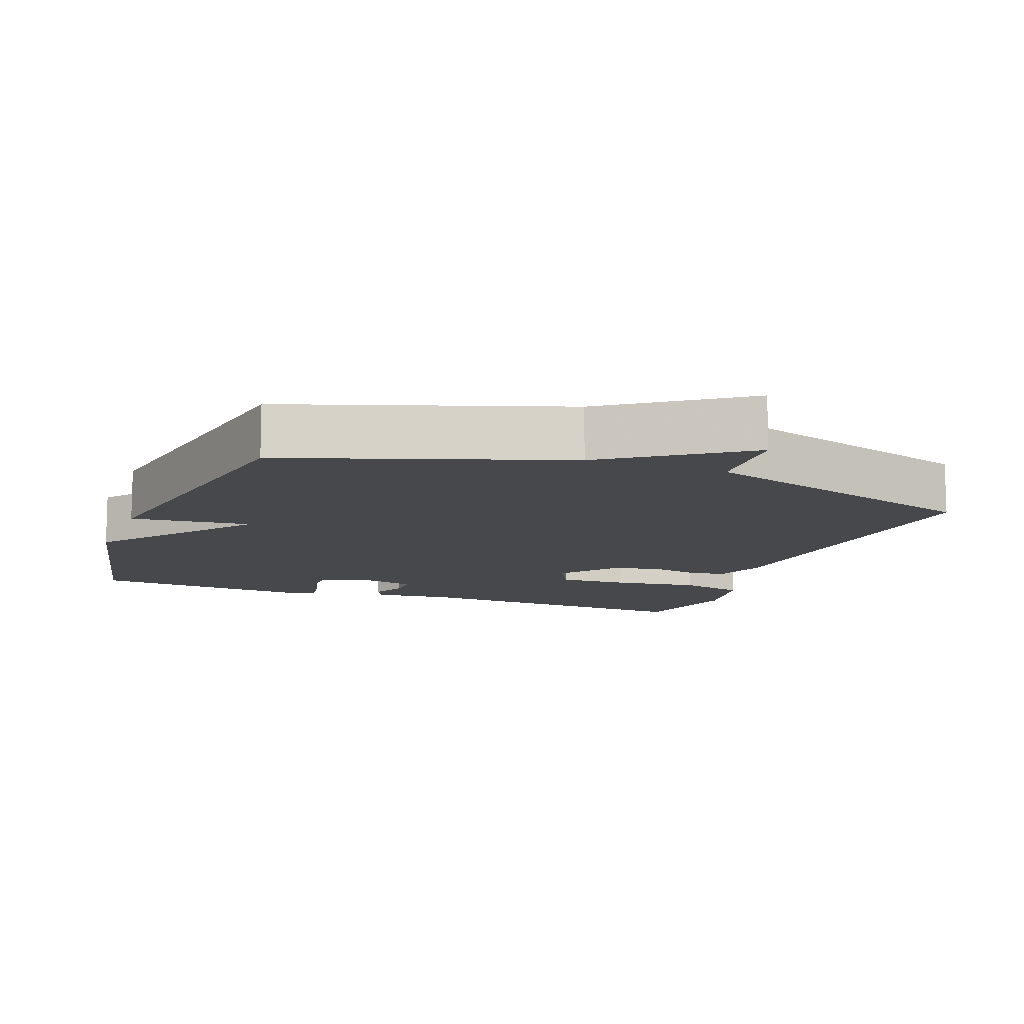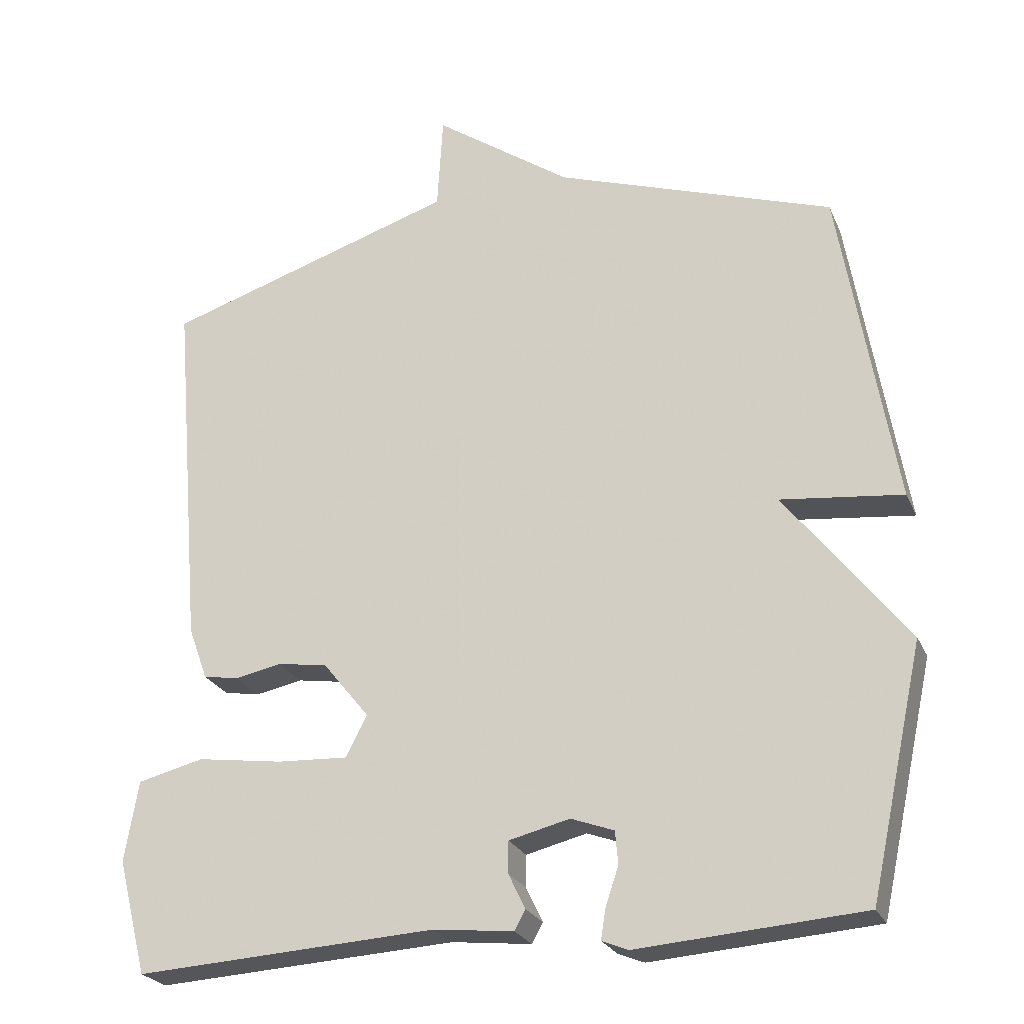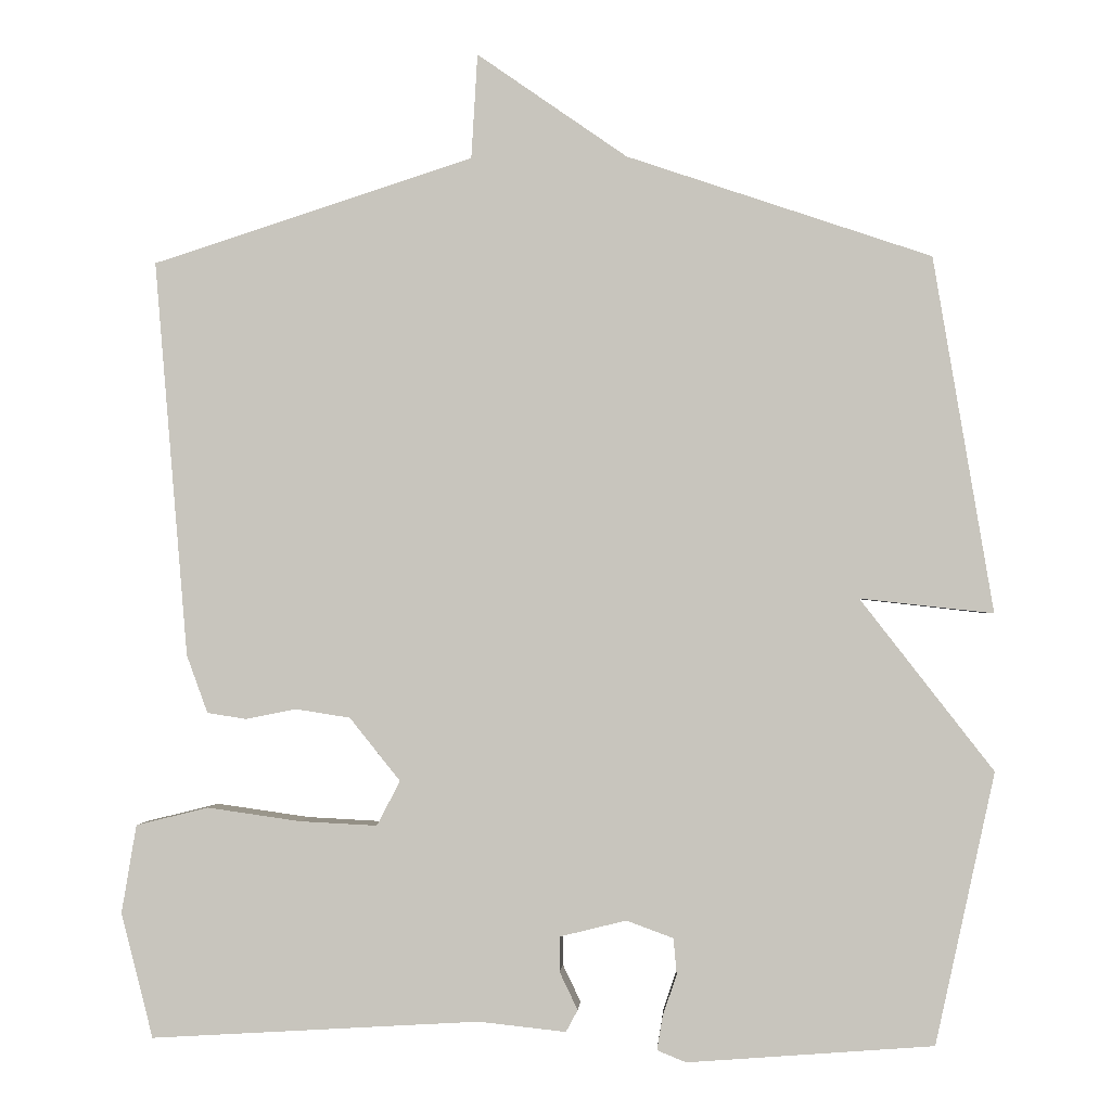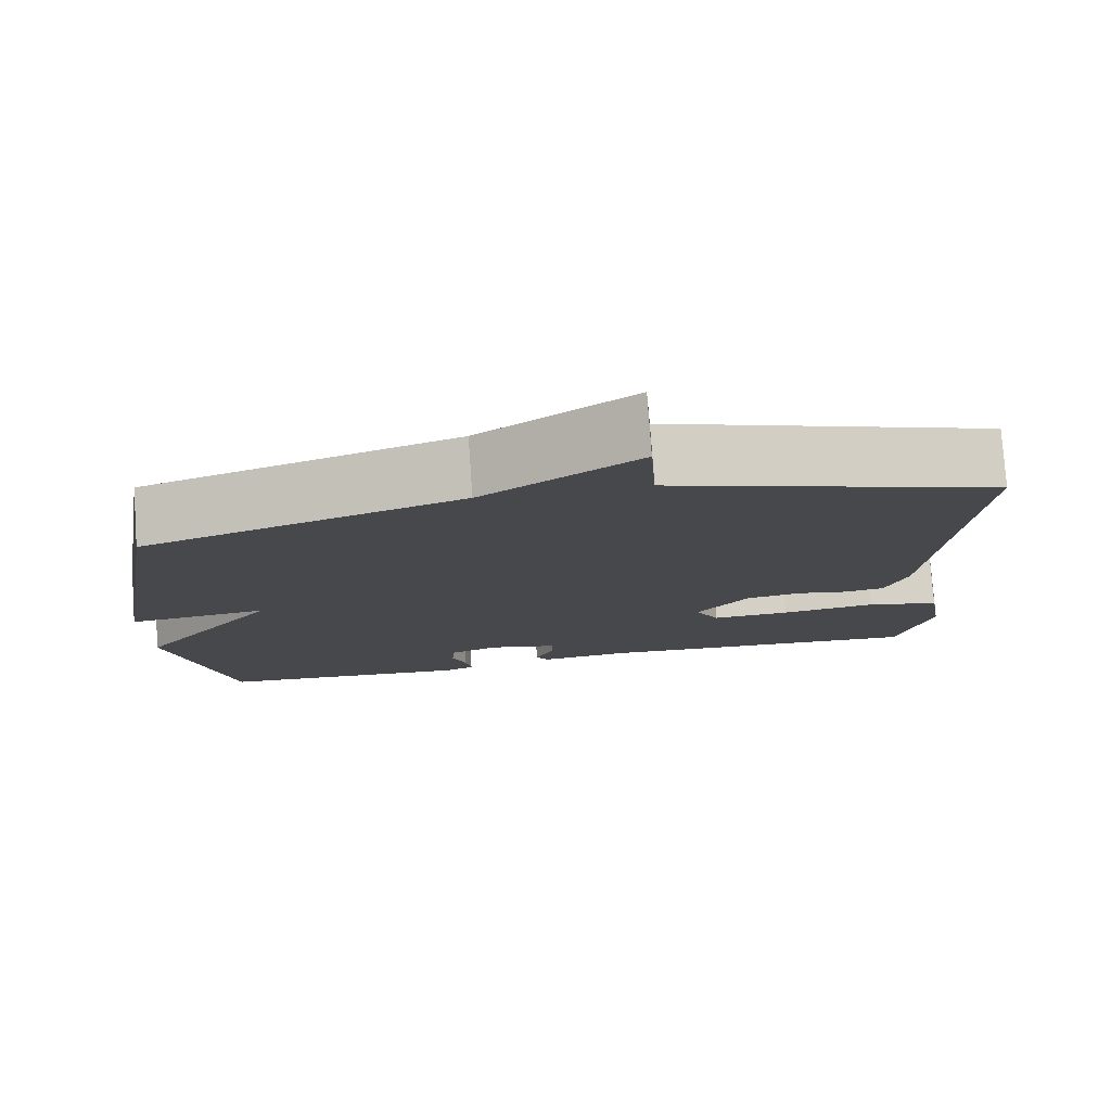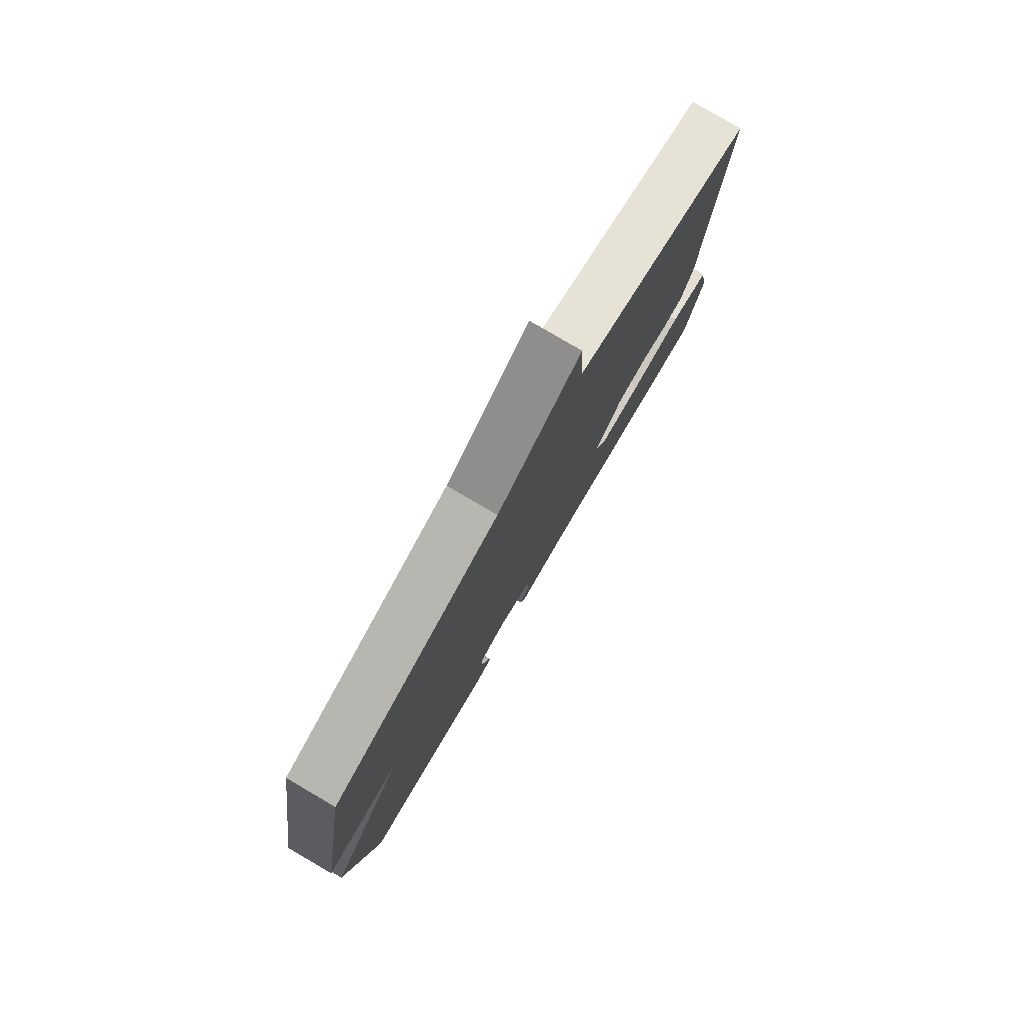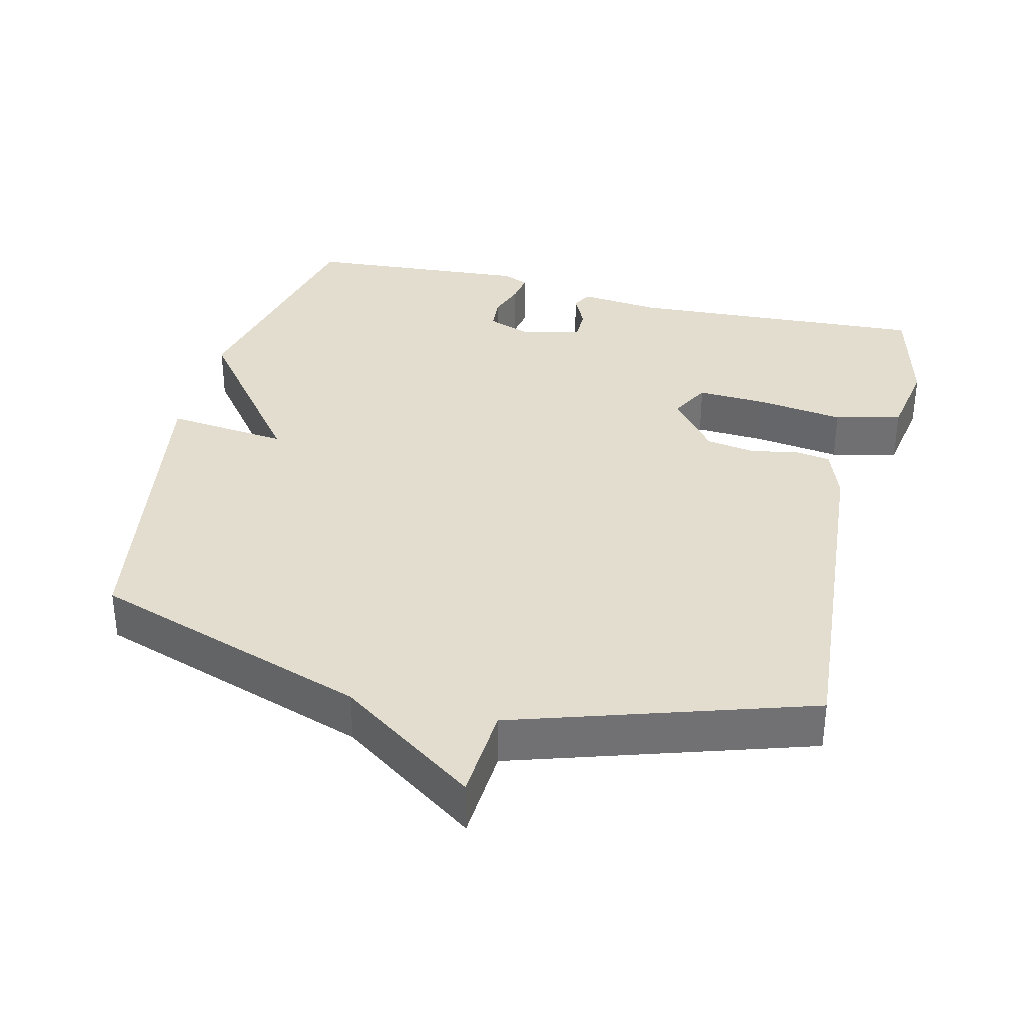
<metadata>
{"format":"obj","ext":"obj","renderer":"f3d","projection":"perspective","resolution":1024,"background":"white","views":[{"elev":-11.3,"azim":-20.6,"up":"+Y"},{"elev":-24.5,"azim":-160.5,"up":"+Z"},{"elev":-1.4,"azim":-176.4,"up":"+Z"},{"elev":78.3,"azim":-4.0,"up":"+Z"},{"elev":79.5,"azim":-59.6,"up":"+Z"},{"elev":35.0,"azim":13.8,"up":"+Y"}]}
</metadata>
<code>
v 0.5 0.07 0.5
v 0.457 0.07 -0.008
v 0.43 0.07 -0.082
v 0.38 0.07 -0.09
v 0.315 0.07 -0.077
v 0.245 0.07 -0.088
v 0.18 0.07 -0.169
v 0.21 0.07 -0.226
v 0.309 0.07 -0.221
v 0.429 0.07 -0.204
v 0.522 0.07 -0.227
v 0.541 0.07 -0.34
v 0.5 0.07 -0.5
v 0.079 0.07 -0.475
v -0.033 0.07 -0.487
v -0.048 0.07 -0.459
v -0.025 0.07 -0.411
v -0.025 0.07 -0.366
v -0.11 0.07 -0.345
v -0.17 0.07 -0.367
v -0.174 0.07 -0.413
v -0.156 0.07 -0.466
v -0.149 0.07 -0.509
v -0.186 0.07 -0.524
v -0.5 0.07 -0.5
v -0.576 0.07 -0.154
v -0.406 0.07 0.065
v -0.576 0.07 0.046
v -0.5 0.07 0.5
v -0.111 0.07 0.632
v 0.081 0.07 0.766
v 0.089 0.07 0.632
v 0.5 0 0.5
v 0.457 0 -0.008
v 0.43 0 -0.082
v 0.38 0 -0.09
v 0.315 0 -0.077
v 0.245 0 -0.088
v 0.18 0 -0.169
v 0.21 0 -0.226
v 0.309 0 -0.221
v 0.429 0 -0.204
v 0.522 0 -0.227
v 0.541 0 -0.34
v 0.5 0 -0.5
v 0.079 0 -0.475
v -0.033 0 -0.487
v -0.048 0 -0.459
v -0.025 0 -0.411
v -0.025 0 -0.366
v -0.11 0 -0.345
v -0.17 0 -0.367
v -0.174 0 -0.413
v -0.156 0 -0.466
v -0.149 0 -0.509
v -0.186 0 -0.524
v -0.5 0 -0.5
v -0.576 0 -0.154
v -0.406 0 0.065
v -0.576 0 0.046
v -0.5 0 0.5
v -0.111 0 0.632
v 0.081 0 0.766
v 0.089 0 0.632
f 30 31 32
f 30 32 1
f 29 30 1
f 28 29 1
f 27 28 1
f 25 26 27
f 24 25 27
f 23 24 27
f 22 23 27
f 21 22 27
f 20 21 27
f 19 20 27 1
f 18 19 1
f 17 18 1
f 14 15 16 17
f 13 14 17
f 12 13 17
f 11 12 17
f 10 11 17
f 9 10 17
f 8 9 17
f 7 8 17
f 6 7 17 1
f 5 6 1 2
f 2 3 4 5
f 64 63 62
f 33 64 62
f 33 62 61
f 33 61 60
f 33 60 59
f 59 58 57
f 59 57 56
f 59 56 55
f 59 55 54
f 59 54 53
f 59 53 52
f 33 59 52 51
f 33 51 50
f 33 50 49
f 49 48 47 46
f 49 46 45
f 49 45 44
f 49 44 43
f 49 43 42
f 49 42 41
f 49 41 40
f 49 40 39
f 33 49 39 38
f 34 33 38 37
f 37 36 35 34
f 1 33 34 2
f 2 34 35 3
f 3 35 36 4
f 4 36 37 5
f 5 37 38 6
f 6 38 39 7
f 7 39 40 8
f 8 40 41 9
f 9 41 42 10
f 10 42 43 11
f 11 43 44 12
f 12 44 45 13
f 13 45 46 14
f 14 46 47 15
f 15 47 48 16
f 16 48 49 17
f 17 49 50 18
f 18 50 51 19
f 19 51 52 20
f 20 52 53 21
f 21 53 54 22
f 22 54 55 23
f 23 55 56 24
f 24 56 57 25
f 25 57 58 26
f 26 58 59 27
f 27 59 60 28
f 28 60 61 29
f 29 61 62 30
f 30 62 63 31
f 31 63 64 32
f 32 64 33 1

</code>
